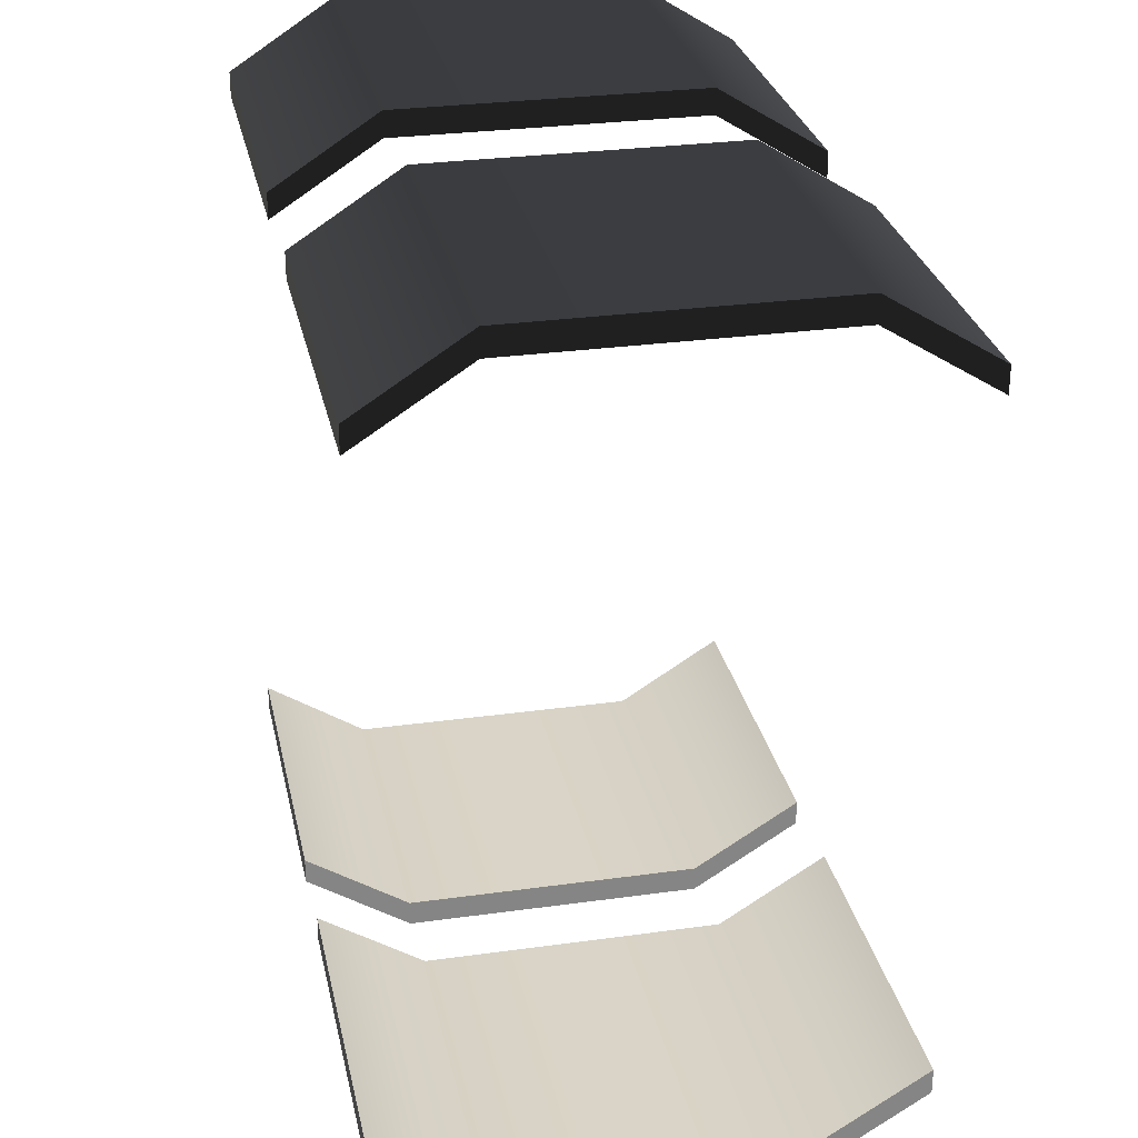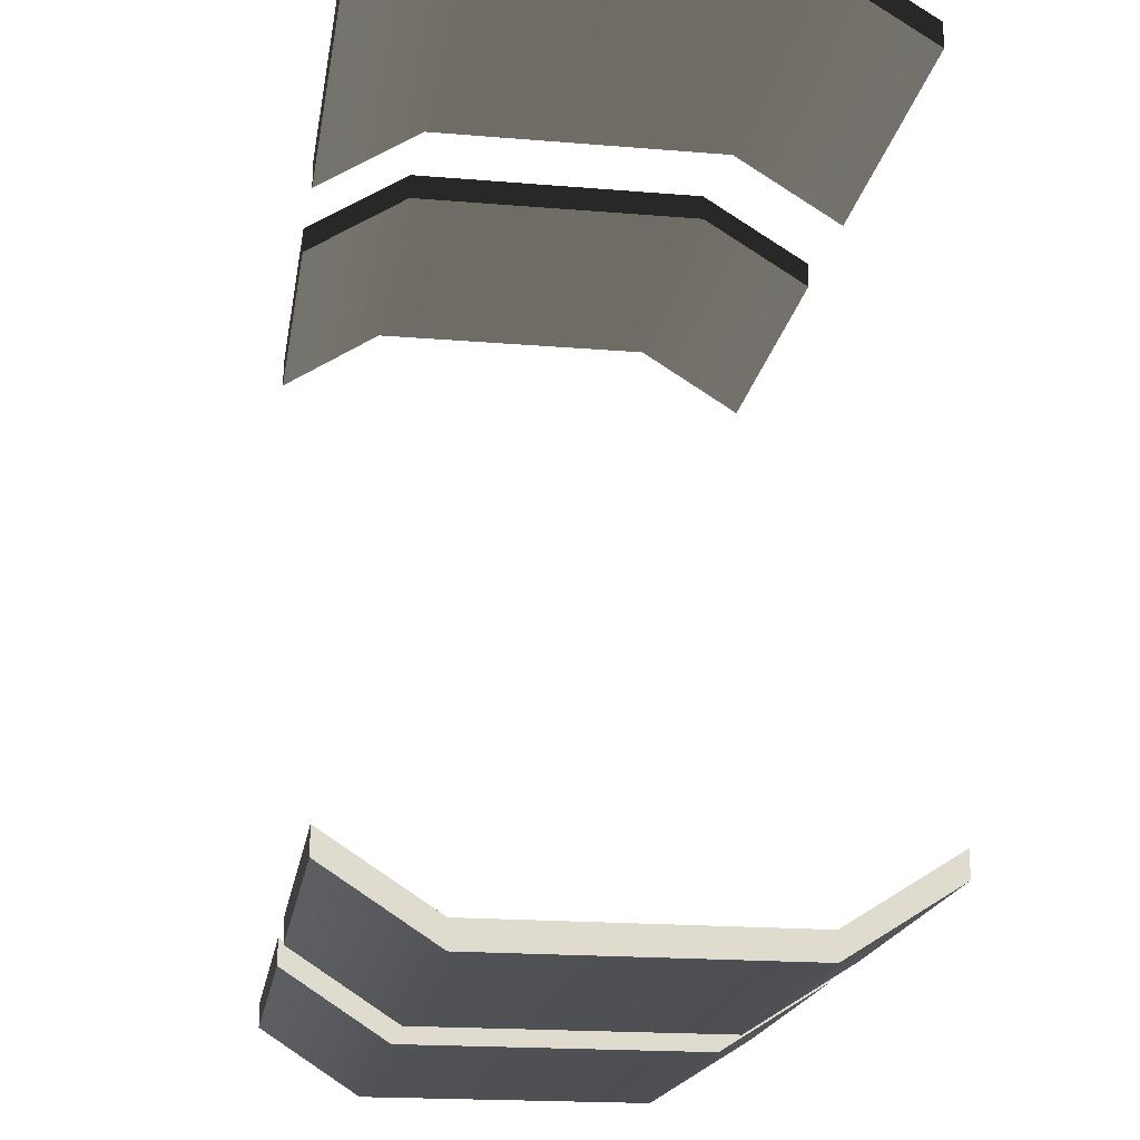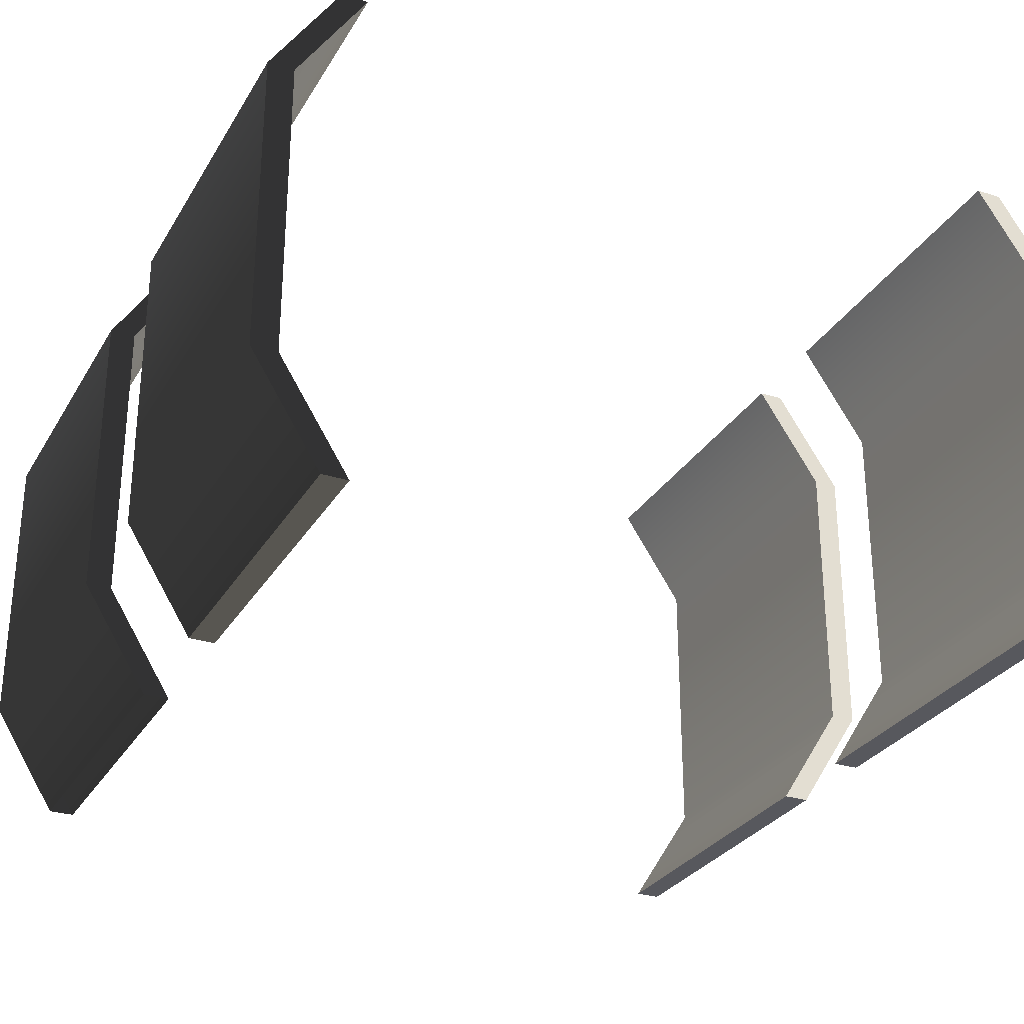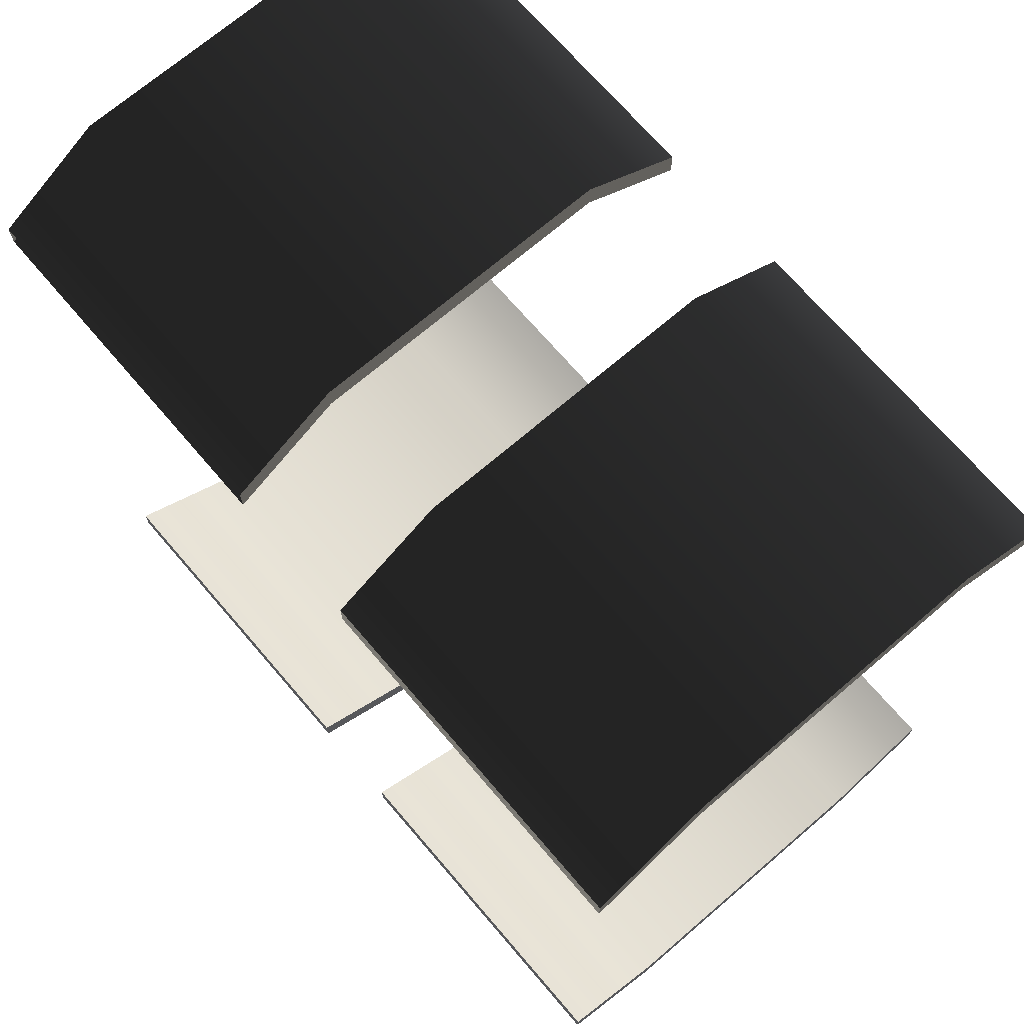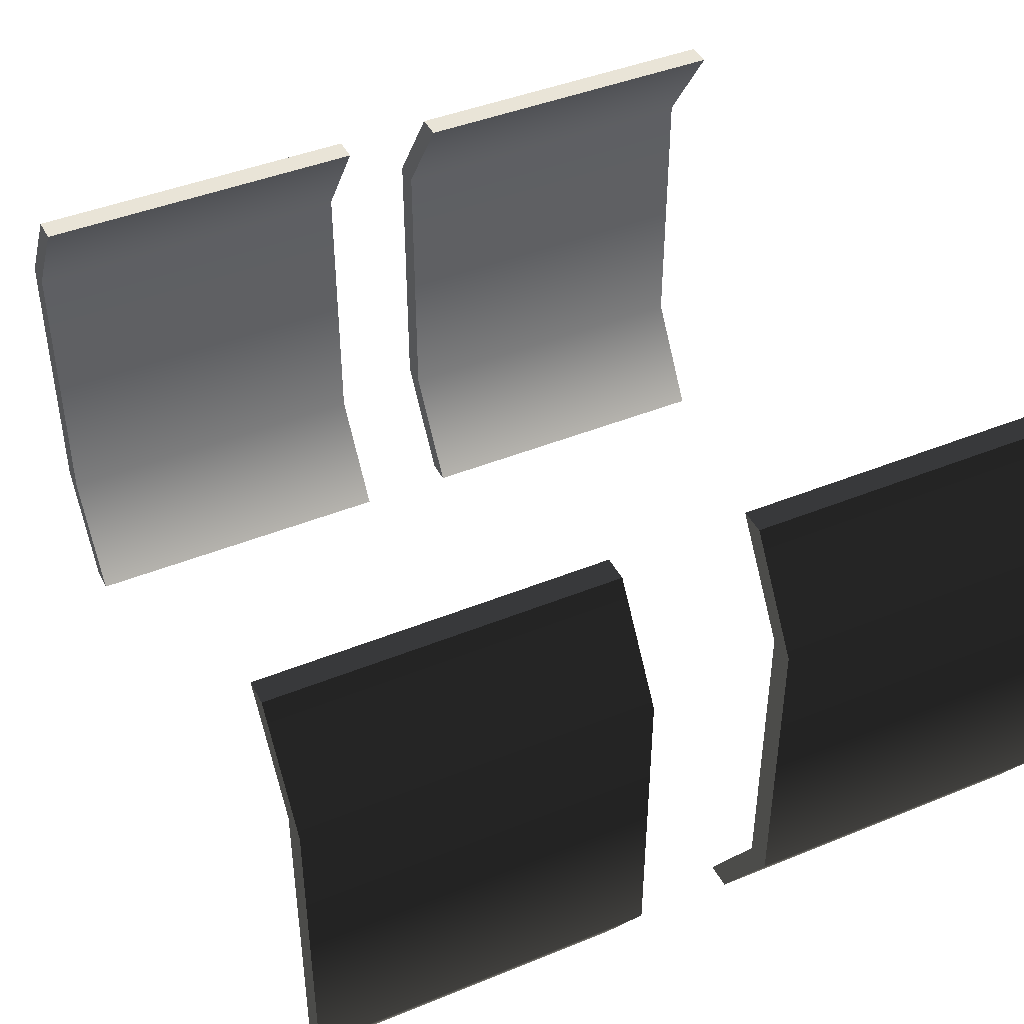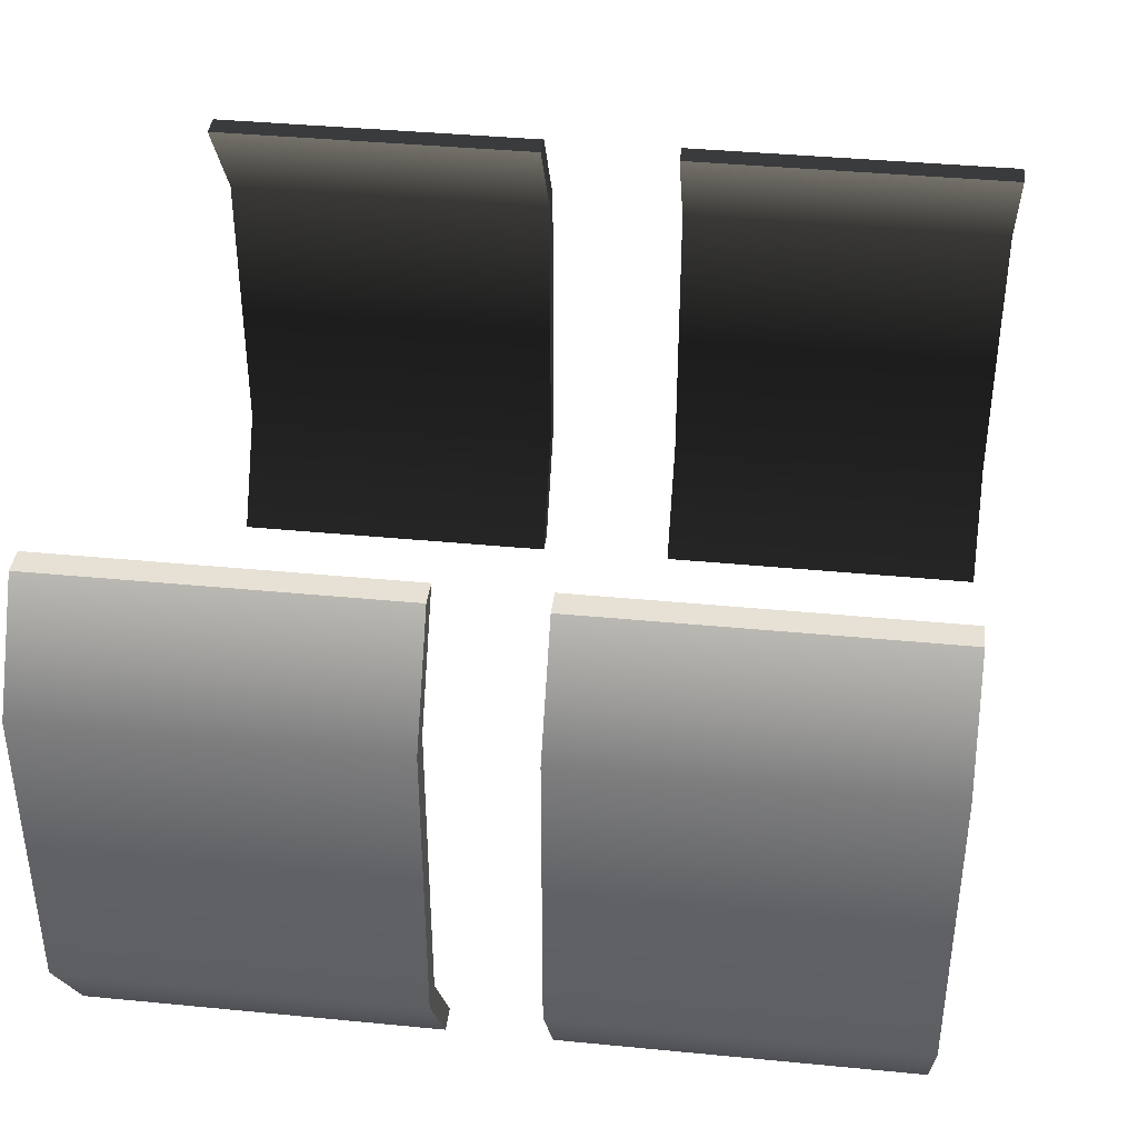
<metadata>
{"format":"obj","ext":"obj","renderer":"f3d","projection":"perspective","resolution":1024,"background":"white","views":[{"elev":28.6,"azim":-101.8,"up":"+Z"},{"elev":-19.0,"azim":-99.0,"up":"+Z"},{"elev":-28.9,"azim":64.8,"up":"+Y"},{"elev":70.6,"azim":49.4,"up":"+Z"},{"elev":42.9,"azim":-25.9,"up":"+Y"},{"elev":39.3,"azim":-173.1,"up":"+Y"}]}
</metadata>
<code>
g default
v 2.242 0.05602 -3.789
v 4.242 0.05602 -3.789
v 2.242 3.056 -3.789
v 4.242 3.056 -3.789
v 2.242 3.056 -3.639
v 4.242 3.056 -3.639
v 2.242 0.05602 -3.639
v 4.242 0.05602 -3.639
v 2.242 0.6857 -3.393
v 2.242 0.6857 -3.243
v 4.242 0.6857 -3.243
v 4.242 0.6857 -3.393
v 2.242 2.444 -3.243
v 2.242 2.444 -3.393
v 4.242 2.444 -3.393
v 4.242 2.444 -3.243
g CurvedWall_L CurvedWall
f 1 2 12 9
f 3 4 6 5
f 10 11 8 7
f 2 8 11 12
f 7 1 9 10
f 13 14 3 5
f 5 6 16 13
f 15 16 6 4
f 14 15 4 3
f 10 9 14 13
f 9 12 15 14
f 12 11 16 15
f 13 16 11 10
g default
v 5.062 0.05602 -3.789
v 7.062 0.05602 -3.789
v 5.062 3.056 -3.789
v 7.062 3.056 -3.789
v 5.062 3.056 -3.639
v 7.062 3.056 -3.639
v 5.062 0.05602 -3.639
v 7.062 0.05602 -3.639
v 5.062 0.6857 -3.393
v 5.062 0.6857 -3.243
v 7.062 0.6857 -3.243
v 7.062 0.6857 -3.393
v 5.062 2.444 -3.243
v 5.062 2.444 -3.393
v 7.062 2.444 -3.393
v 7.062 2.444 -3.243
g CurvedWall CurvedWall_L_02
f 17 18 28 25
f 19 20 22 21
f 26 27 24 23
f 23 24 18 17
f 18 24 27 28
f 23 17 25 26
f 29 30 19 21
f 21 22 32 29
f 31 32 22 20
f 30 31 20 19
f 26 25 30 29
f 25 28 31 30
f 28 27 32 31
f 29 32 27 26
g default
v 2.477 0.05602 -7.792
v 4.477 0.05602 -7.792
v 2.477 3.056 -7.792
v 4.477 3.056 -7.792
v 2.477 3.056 -7.942
v 4.477 3.056 -7.942
v 2.477 0.05602 -7.942
v 4.477 0.05602 -7.942
v 2.477 0.6857 -8.188
v 2.477 0.6857 -8.338
v 4.477 0.6857 -8.338
v 4.477 0.6857 -8.188
v 2.477 2.444 -8.338
v 2.477 2.444 -8.188
v 4.477 2.444 -8.188
v 4.477 2.444 -8.338
g CurvedWall CurvedWall_R
f 33 34 44 41
f 35 36 38 37
f 42 43 40 39
f 39 40 34 33
f 34 40 43 44
f 39 33 41 42
f 45 46 35 37
f 37 38 48 45
f 47 48 38 36
f 46 47 36 35
f 42 41 46 45
f 41 44 47 46
f 44 43 48 47
f 45 48 43 42
g default
v 5.062 0.05602 -7.792
v 7.062 0.05602 -7.792
v 5.062 3.056 -7.792
v 7.062 3.056 -7.792
v 5.062 3.056 -7.942
v 7.062 3.056 -7.942
v 5.062 0.05602 -7.942
v 7.062 0.05602 -7.942
v 5.062 0.6857 -8.188
v 5.062 0.6857 -8.338
v 7.062 0.6857 -8.338
v 7.062 0.6857 -8.188
v 5.062 2.444 -8.338
v 5.062 2.444 -8.188
v 7.062 2.444 -8.188
v 7.062 2.444 -8.338
g CurvedWall CurvedWall_R_02
f 49 50 60 57
f 51 52 54 53
f 58 59 56 55
f 55 56 50 49
f 50 56 59 60
f 55 49 57 58
f 61 62 51 53
f 53 54 64 61
f 63 64 54 52
f 62 63 52 51
f 58 57 62 61
f 57 60 63 62
f 60 59 64 63
f 61 64 59 58

</code>
